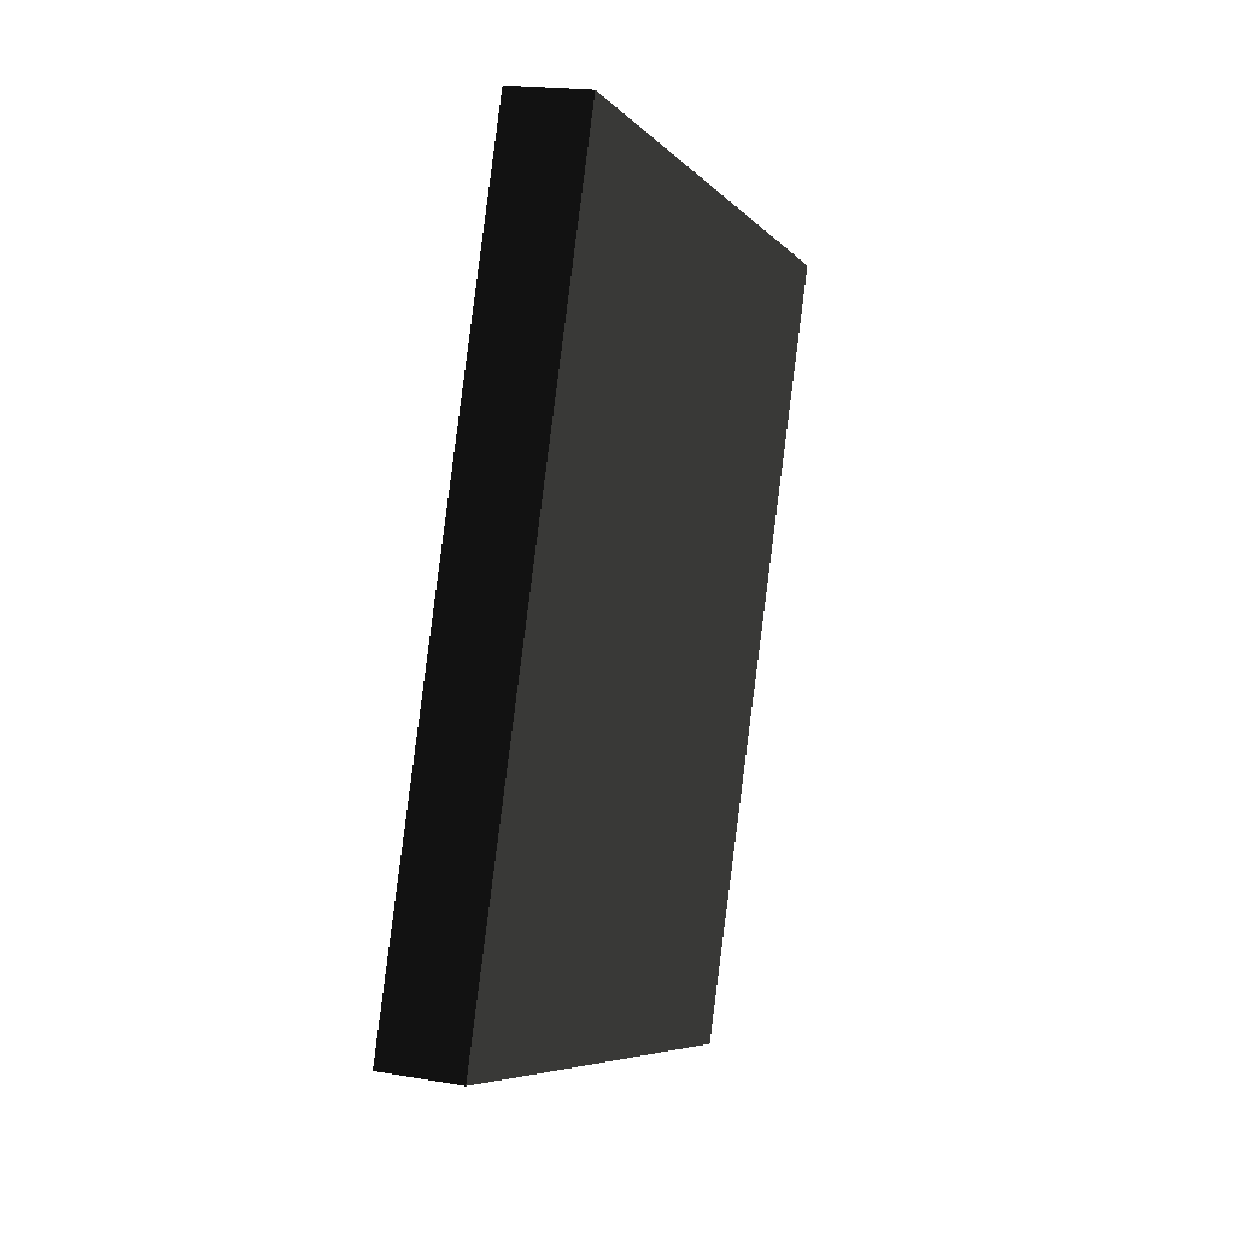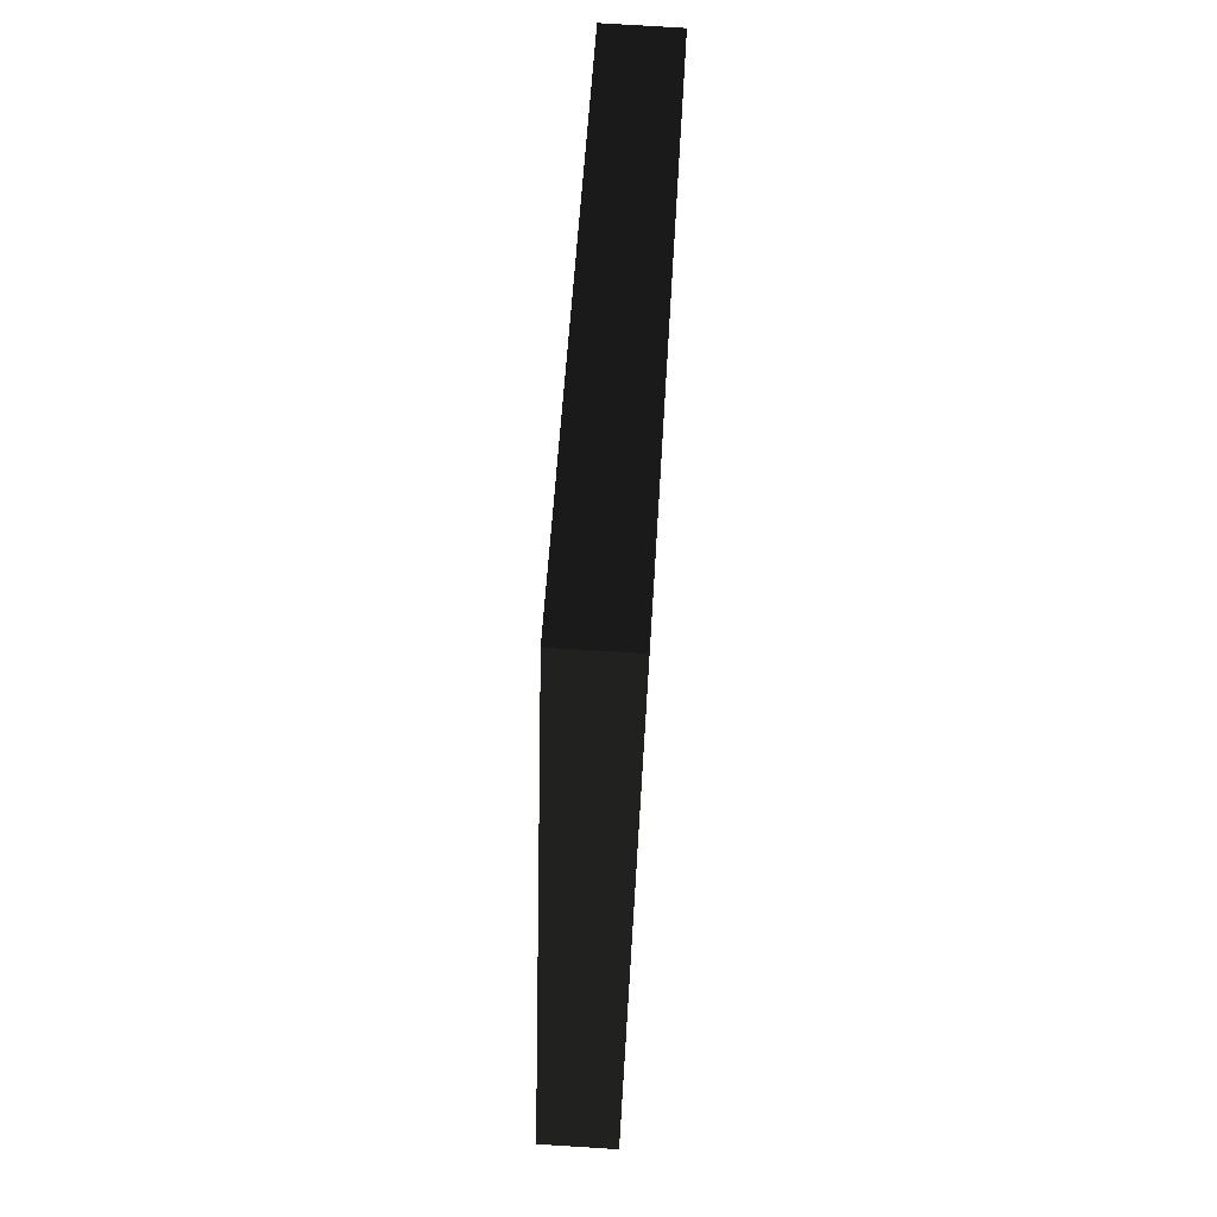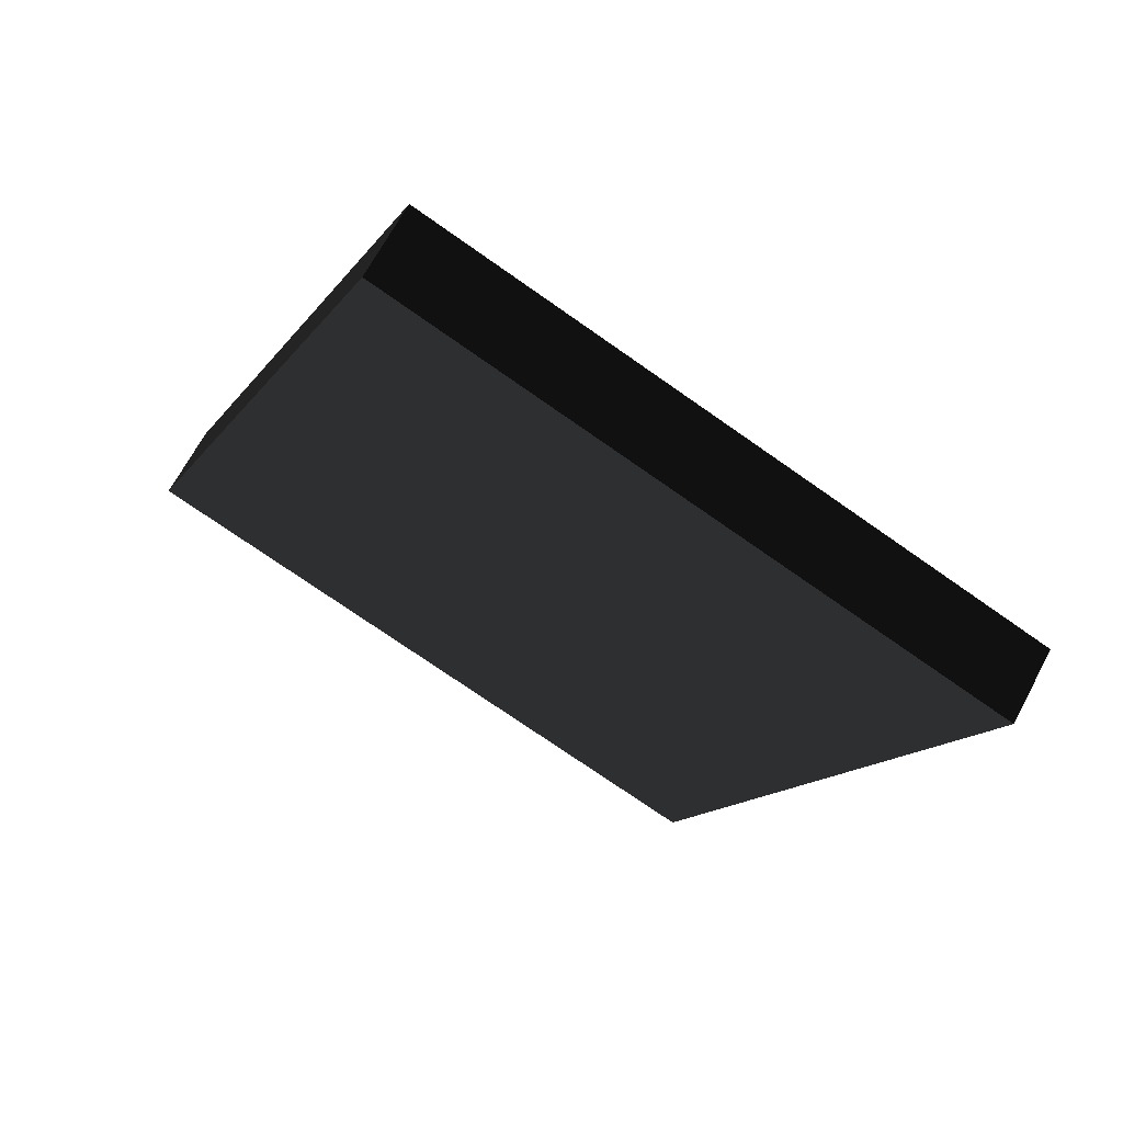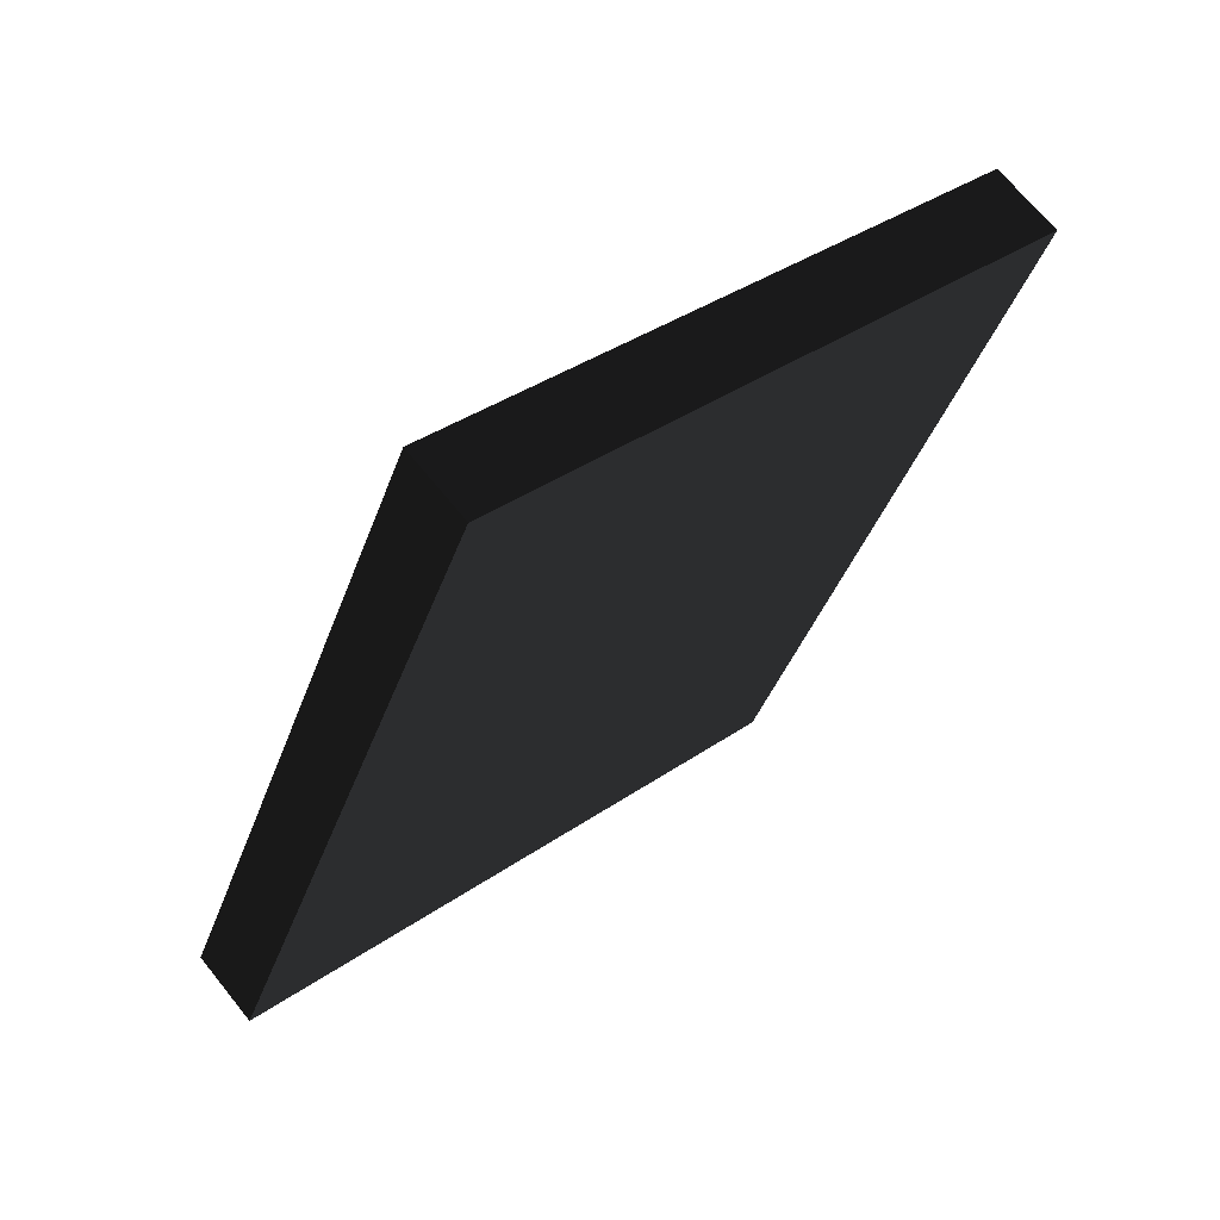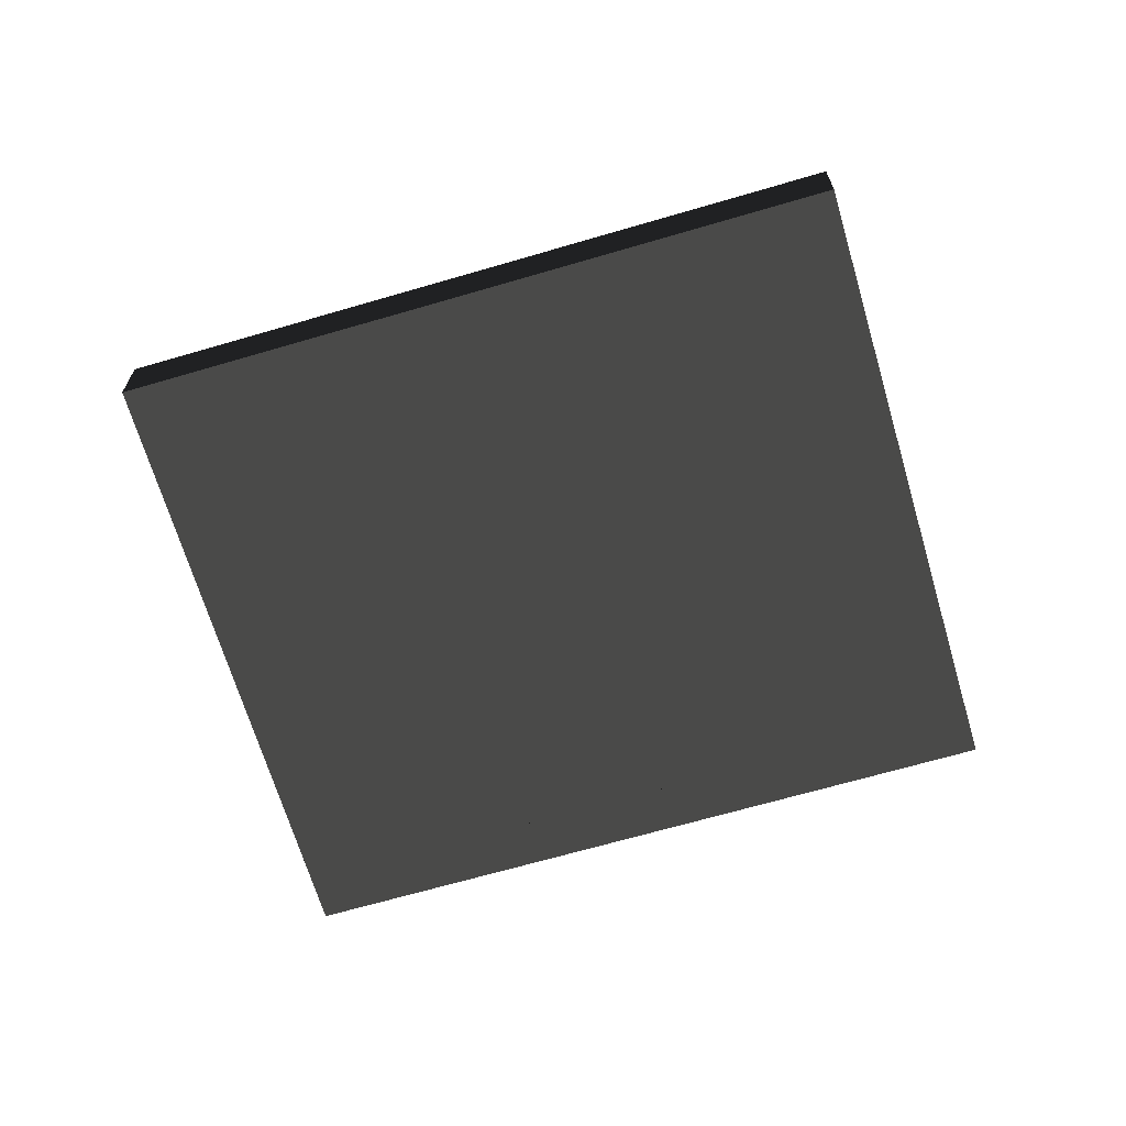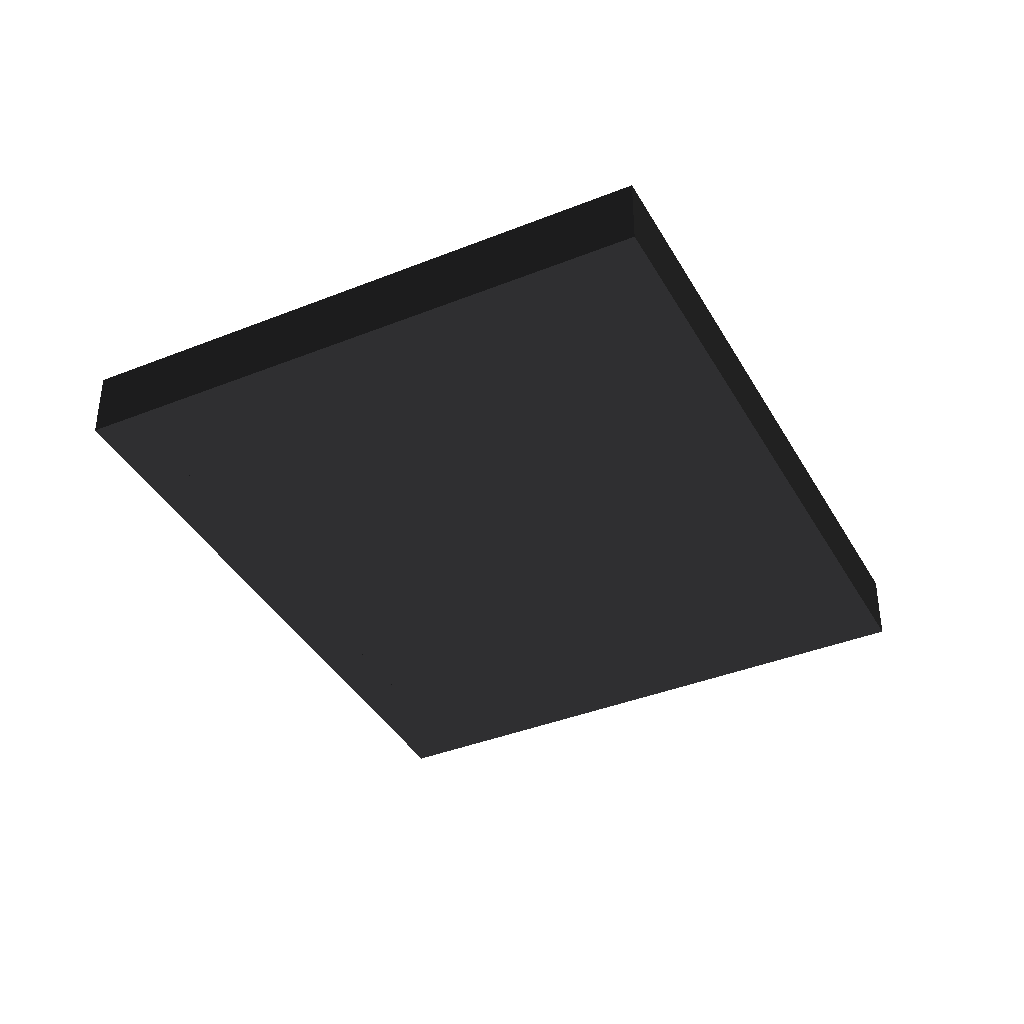
<metadata>
{"format":"obj","ext":"obj","renderer":"f3d","projection":"perspective","resolution":1024,"background":"white","views":[{"elev":18.3,"azim":-70.6,"up":"+Y"},{"elev":75.0,"azim":-86.4,"up":"+Y"},{"elev":66.8,"azim":28.0,"up":"+Y"},{"elev":67.7,"azim":-38.7,"up":"+Y"},{"elev":-66.9,"azim":-96.1,"up":"+Z"},{"elev":-39.0,"azim":-175.8,"up":"+Z"}]}
</metadata>
<code>
v -0.6204 4.922 0.1875 0.502 0.502 0.502 #0.502
v -0.6204 4.922 -0.1875 0.502 0.502 0.502 #0.502
v -2.055 1.457 0.1875 0.502 0.502 0.502 #0.502
v -2.055 1.457 -0.1875 0.502 0.502 0.502 #0.502
v -2.055 1.457 0.1875 0.502 0.502 0.502 #0.502
v -0.6204 4.922 -0.1875 0.502 0.502 0.502 #0.502
v 0.947 0.2134 -0.1875 0.502 0.502 0.502 #0.502
v 2.382 3.678 -0.1875 0.502 0.502 0.502 #0.502
v 0.947 0.2134 0.1875 0.502 0.502 0.502 #0.502
v 2.382 3.678 0.1875 0.502 0.502 0.502 #0.502
v 0.947 0.2134 0.1875 0.502 0.502 0.502 #0.502
v 2.382 3.678 -0.1875 0.502 0.502 0.502 #0.502
v 2.151 3.774 0.1875 0.502 0.502 0.502 #0.502
v 2.382 3.678 0.1875 0.502 0.502 0.502 #0.502
v 2.151 3.774 -0.1875 0.502 0.502 0.502 #0.502
v -0.6204 4.922 -0.1875 0.502 0.502 0.502 #0.502
v 2.151 3.774 0.1875 0.502 0.502 0.502 #0.502
v 2.151 3.774 -0.1875 0.502 0.502 0.502 #0.502
v 0.7161 0.3091 -0.1875 0.502 0.502 0.502 #0.502
v 0.947 0.2134 0.1875 0.502 0.502 0.502 #0.502
v 0.7161 0.3091 0.1875 0.502 0.502 0.502 #0.502
v 0.947 0.2134 -0.1875 0.502 0.502 0.502 #0.502
v 0.947 0.2134 0.1875 0.502 0.502 0.502 #0.502
v 0.7161 0.3091 -0.1875 0.502 0.502 0.502 #0.502
v 2.382 3.678 -0.1875 0.502 0.502 0.502 #0.502
v 2.151 3.774 -0.1875 0.502 0.502 0.502 #0.502
v 2.382 3.678 0.1875 0.502 0.502 0.502 #0.502
v -2.055 1.457 -0.1875 0.502 0.502 0.502 #0.502
v 0.7161 0.3091 0.1875 0.502 0.502 0.502 #0.502
v -2.055 1.457 0.1875 0.502 0.502 0.502 #0.502
v -0.6204 4.922 0.1875 0.502 0.502 0.502 #0.502
v 2.151 3.774 0.1875 0.502 0.502 0.502 #0.502
v -0.6204 4.922 -0.1875 0.502 0.502 0.502 #0.502
v 0.7161 0.3091 -0.1875 0.502 0.502 0.502 #0.502
v 0.7161 0.3091 0.1875 0.502 0.502 0.502 #0.502
v -2.055 1.457 -0.1875 0.502 0.502 0.502 #0.502
v 2.151 3.774 -0.1875 0.502 0.502 0.502 #0.502
v 0.8889 0.7266 -0.1875 0.502 0.502 0.502 #0.502
v 1.204 1.488 -0.1875 0.502 0.502 0.502 #0.502
v 0.7161 0.3091 0.1875 0.502 0.502 0.502 #0.502
v 2.382 3.678 0.1875 0.502 0.502 0.502 #0.502
v 2.151 3.774 0.1875 0.502 0.502 0.502 #0.502
v 0.8889 0.7266 -0.1875 0.502 0.502 0.502 #0.502
v 0.947 0.2134 -0.1875 0.502 0.502 0.502 #0.502
v 0.7161 0.3091 -0.1875 0.502 0.502 0.502 #0.502
v 0.7402 0.2991 0.1875 0.502 0.502 0.502 #0.502
v 2.382 3.678 0.1875 0.502 0.502 0.502 #0.502
v 0.7161 0.3091 0.1875 0.502 0.502 0.502 #0.502
v 0.947 0.2134 -0.1875 0.502 0.502 0.502 #0.502
v 0.8889 0.7266 -0.1875 0.502 0.502 0.502 #0.502
v 2.382 3.678 -0.1875 0.502 0.502 0.502 #0.502
v 0.947 0.2134 0.1875 0.502 0.502 0.502 #0.502
v 2.382 3.678 0.1875 0.502 0.502 0.502 #0.502
v 0.7402 0.2991 0.1875 0.502 0.502 0.502 #0.502
v 2.382 3.678 -0.1875 0.502 0.502 0.502 #0.502
v 0.8889 0.7266 -0.1875 0.502 0.502 0.502 #0.502
v 2.151 3.774 -0.1875 0.502 0.502 0.502 #0.502
v -0.5046 2.785 -0.1875 0.502 0.502 0.502 #0.502
v -2.055 1.457 -0.1875 0.502 0.502 0.502 #0.502
v -1.713 2.284 -0.1875 0.502 0.502 0.502 #0.502
v 2.151 3.774 -0.1875 0.502 0.502 0.502 #0.502
v 1.204 1.488 -0.1875 0.502 0.502 0.502 #0.502
v 2.017 3.829 -0.1875 0.502 0.502 0.502 #0.502
v -0.2339 3.438 -0.1875 0.502 0.502 0.502 #0.502
v -0.6204 4.922 -0.1875 0.502 0.502 0.502 #0.502
v 1.364 4.1 -0.1875 0.502 0.502 0.502 #0.502
v -1.442 2.937 -0.1875 0.502 0.502 0.502 #0.502
v -1.005 3.993 -0.1875 0.502 0.502 0.502 #0.502
v -0.6958 3.247 -0.1875 0.502 0.502 0.502 #0.502
v 0.8889 0.7266 -0.1875 0.502 0.502 0.502 #0.502
v 0.6851 1.219 -0.1875 0.502 0.502 0.502 #0.502
v 1.204 1.488 -0.1875 0.502 0.502 0.502 #0.502
v 1.204 1.488 -0.1875 0.502 0.502 0.502 #0.502
v 0.5178 3.083 -0.1875 0.502 0.502 0.502 #0.502
v 2.017 3.829 -0.1875 0.502 0.502 0.502 #0.502
v 0.4802 0.4067 -0.1875 0.502 0.502 0.502 #0.502
v -2.055 1.457 -0.1875 0.502 0.502 0.502 #0.502
v -0.5046 2.785 -0.1875 0.502 0.502 0.502 #0.502
v -0.7344 4.646 -0.1875 0.502 0.502 0.502 #0.502
v -0.6204 4.922 -0.1875 0.502 0.502 0.502 #0.502
v -0.2339 3.438 -0.1875 0.502 0.502 0.502 #0.502
v 2.017 3.829 -0.1875 0.502 0.502 0.502 #0.502
v 0.5178 3.083 -0.1875 0.502 0.502 0.502 #0.502
v -0.04248 2.976 -0.1875 0.502 0.502 0.502 #0.502
v 0.002686 2.866 -0.1875 0.502 0.502 0.502 #0.502
v -0.04248 2.976 -0.1875 0.502 0.502 0.502 #0.502
v 0.5178 3.083 -0.1875 0.502 0.502 0.502 #0.502
v -0.5046 2.785 -0.1875 0.502 0.502 0.502 #0.502
v -1.713 2.284 -0.1875 0.502 0.502 0.502 #0.502
v -0.6958 3.247 -0.1875 0.502 0.502 0.502 #0.502
v -0.5046 2.785 -0.1875 0.502 0.502 0.502 #0.502
v -0.2339 3.438 -0.1875 0.502 0.502 0.502 #0.502
v -0.04248 2.976 -0.1875 0.502 0.502 0.502 #0.502
v 0.4802 0.4067 -0.1875 0.502 0.502 0.502 #0.502
v 0.8889 0.7266 -0.1875 0.502 0.502 0.502 #0.502
v 0.7161 0.3091 -0.1875 0.502 0.502 0.502 #0.502
v -0.6958 3.247 -0.1875 0.502 0.502 0.502 #0.502
v -0.7344 4.646 -0.1875 0.502 0.502 0.502 #0.502
v -0.2339 3.438 -0.1875 0.502 0.502 0.502 #0.502
v 0.8889 0.7266 -0.1875 0.502 0.502 0.502 #0.502
v 0.4802 0.4067 -0.1875 0.502 0.502 0.502 #0.502
v 0.6851 1.219 -0.1875 0.502 0.502 0.502 #0.502
v 1.364 4.1 -0.1875 0.502 0.502 0.502 #0.502
v -0.04248 2.976 -0.1875 0.502 0.502 0.502 #0.502
v -0.2339 3.438 -0.1875 0.502 0.502 0.502 #0.502
v -0.6958 3.247 -0.1875 0.502 0.502 0.502 #0.502
v -0.2339 3.438 -0.1875 0.502 0.502 0.502 #0.502
v -0.5046 2.785 -0.1875 0.502 0.502 0.502 #0.502
v 0.6851 1.219 -0.1875 0.502 0.502 0.502 #0.502
v -0.5046 2.785 -0.1875 0.502 0.502 0.502 #0.502
v 0.002686 2.866 -0.1875 0.502 0.502 0.502 #0.502
v -1.005 3.993 -0.1875 0.502 0.502 0.502 #0.502
v -0.7344 4.646 -0.1875 0.502 0.502 0.502 #0.502
v -0.6958 3.247 -0.1875 0.502 0.502 0.502 #0.502
v -1.442 2.937 -0.1875 0.502 0.502 0.502 #0.502
v -0.6958 3.247 -0.1875 0.502 0.502 0.502 #0.502
v -1.713 2.284 -0.1875 0.502 0.502 0.502 #0.502
v -0.04248 2.976 -0.1875 0.502 0.502 0.502 #0.502
v 0.002686 2.866 -0.1875 0.502 0.502 0.502 #0.502
v -0.5046 2.785 -0.1875 0.502 0.502 0.502 #0.502
v 2.017 3.829 -0.1875 0.502 0.502 0.502 #0.502
v -0.04248 2.976 -0.1875 0.502 0.502 0.502 #0.502
v 1.364 4.1 -0.1875 0.502 0.502 0.502 #0.502
v 0.4802 0.4067 -0.1875 0.502 0.502 0.502 #0.502
v -0.5046 2.785 -0.1875 0.502 0.502 0.502 #0.502
v 0.6851 1.219 -0.1875 0.502 0.502 0.502 #0.502
v 1.204 1.488 -0.1875 0.502 0.502 0.502 #0.502
v 0.002686 2.866 -0.1875 0.502 0.502 0.502 #0.502
v 0.5178 3.083 -0.1875 0.502 0.502 0.502 #0.502
v 0.6851 1.219 -0.1875 0.502 0.502 0.502 #0.502
v 0.002686 2.866 -0.1875 0.502 0.502 0.502 #0.502
v 1.204 1.488 -0.1875 0.502 0.502 0.502 #0.502
v -2.055 1.457 0.1875 0.502 0.502 0.502 #0.502
v 0.7161 0.3091 0.1875 0.502 0.502 0.502 #0.502
v -0.6204 4.922 0.1875 0.502 0.502 0.502 #0.502
v -0.6204 4.922 0.1875 0.502 0.502 0.502 #0.502
v 0.7161 0.3091 0.1875 0.502 0.502 0.502 #0.502
v 2.151 3.774 0.1875 0.502 0.502 0.502 #0.502
f 1 2 3
f 4 5 6
f 7 8 9
f 10 11 12
f 13 14 15
f 16 17 18
f 19 20 21
f 22 23 24
f 25 26 27
f 28 29 30
f 31 32 33
f 34 35 36
f 37 38 39
f 40 41 42
f 43 44 45
f 46 47 48
f 49 50 51
f 52 53 54
f 55 56 57
f 58 59 60
f 61 62 63
f 64 65 66
f 67 68 69
f 70 71 72
f 73 74 75
f 76 77 78
f 79 80 81
f 82 83 84
f 85 86 87
f 88 89 90
f 91 92 93
f 94 95 96
f 97 98 99
f 100 101 102
f 103 104 105
f 106 107 108
f 109 110 111
f 112 113 114
f 115 116 117
f 118 119 120
f 121 122 123
f 124 125 126
f 127 128 129
f 130 131 132
f 133 134 135
f 136 137 138

</code>
